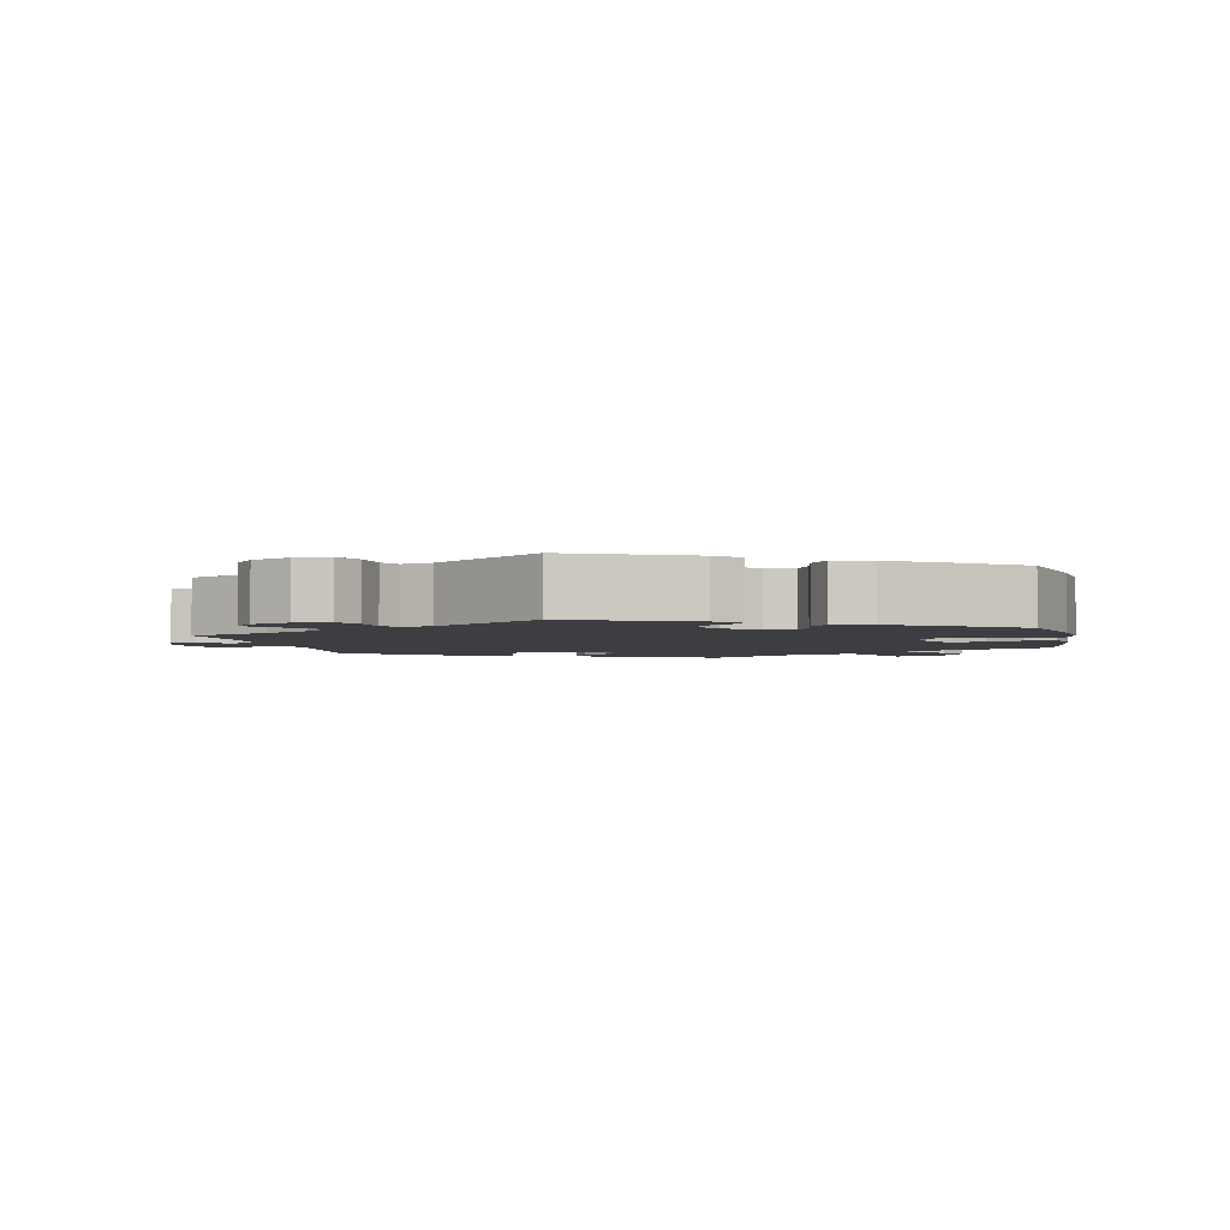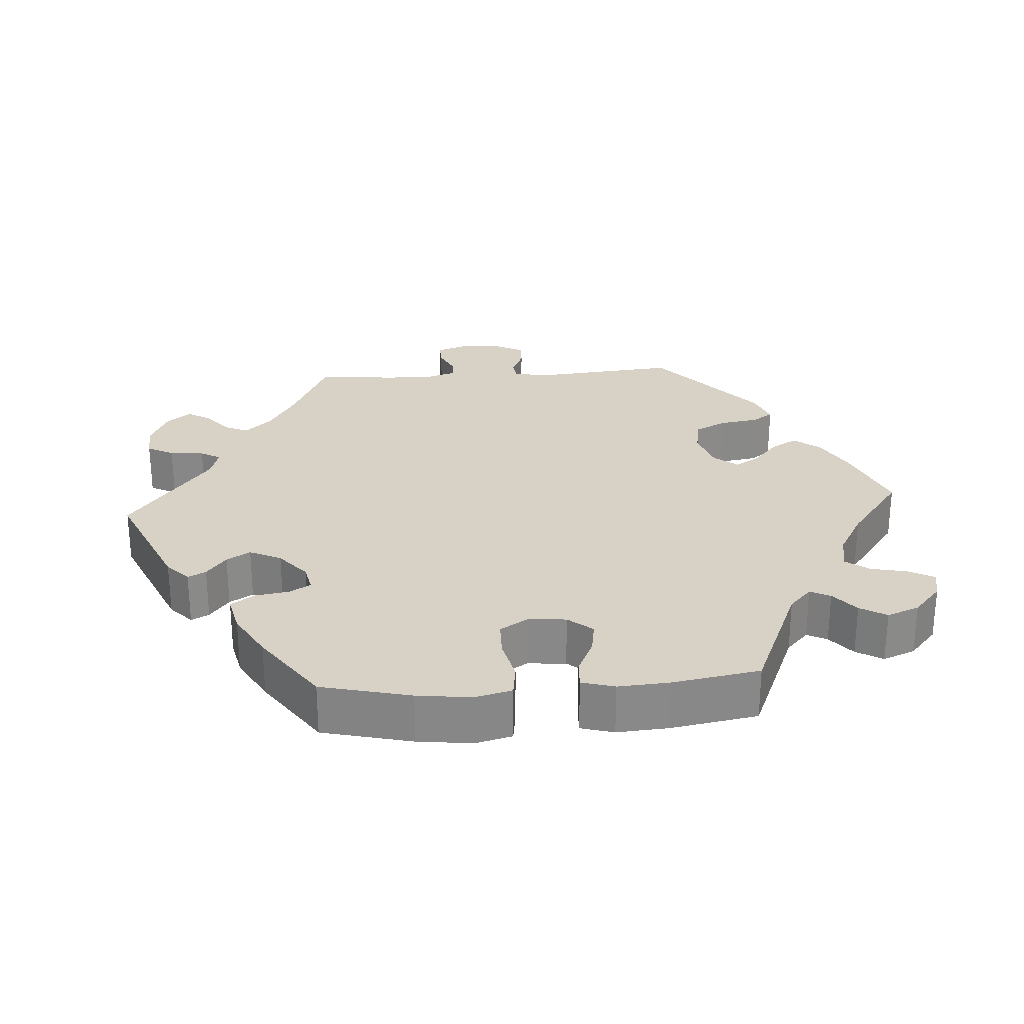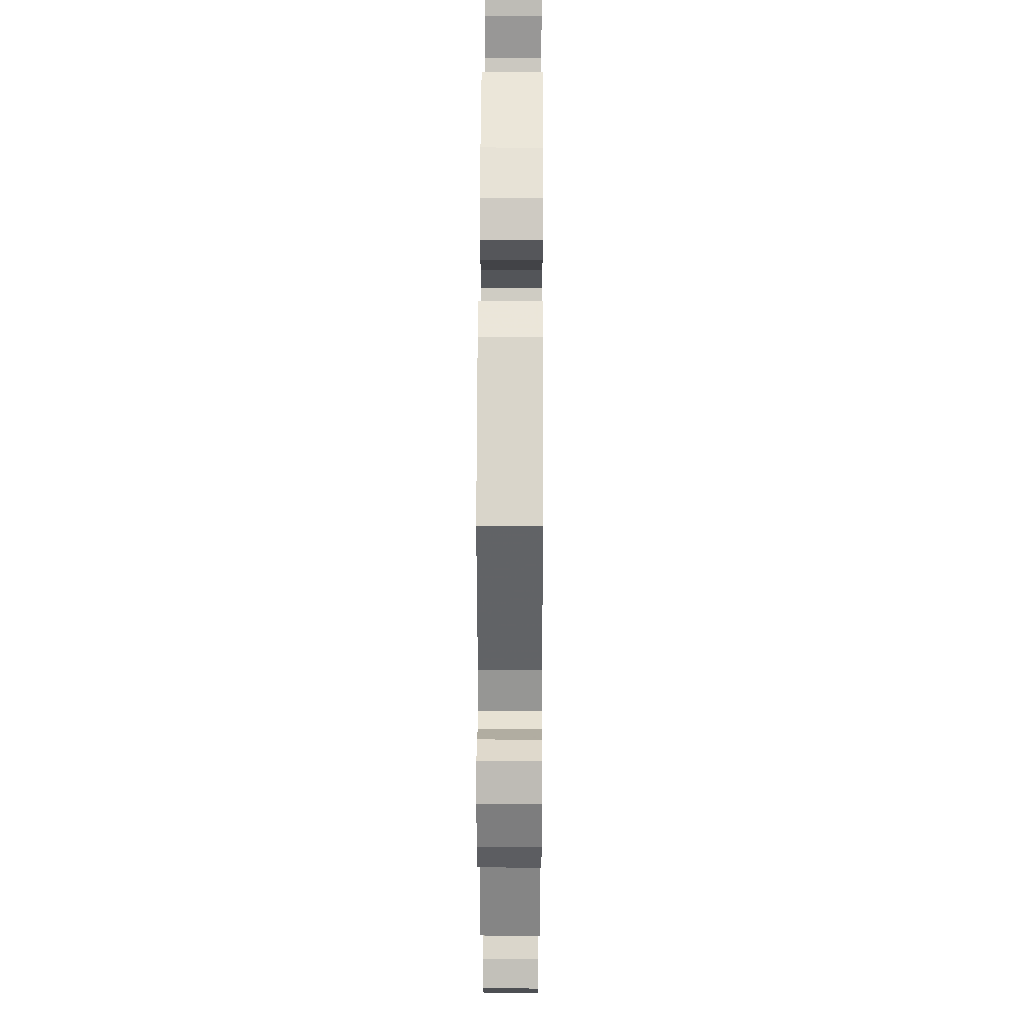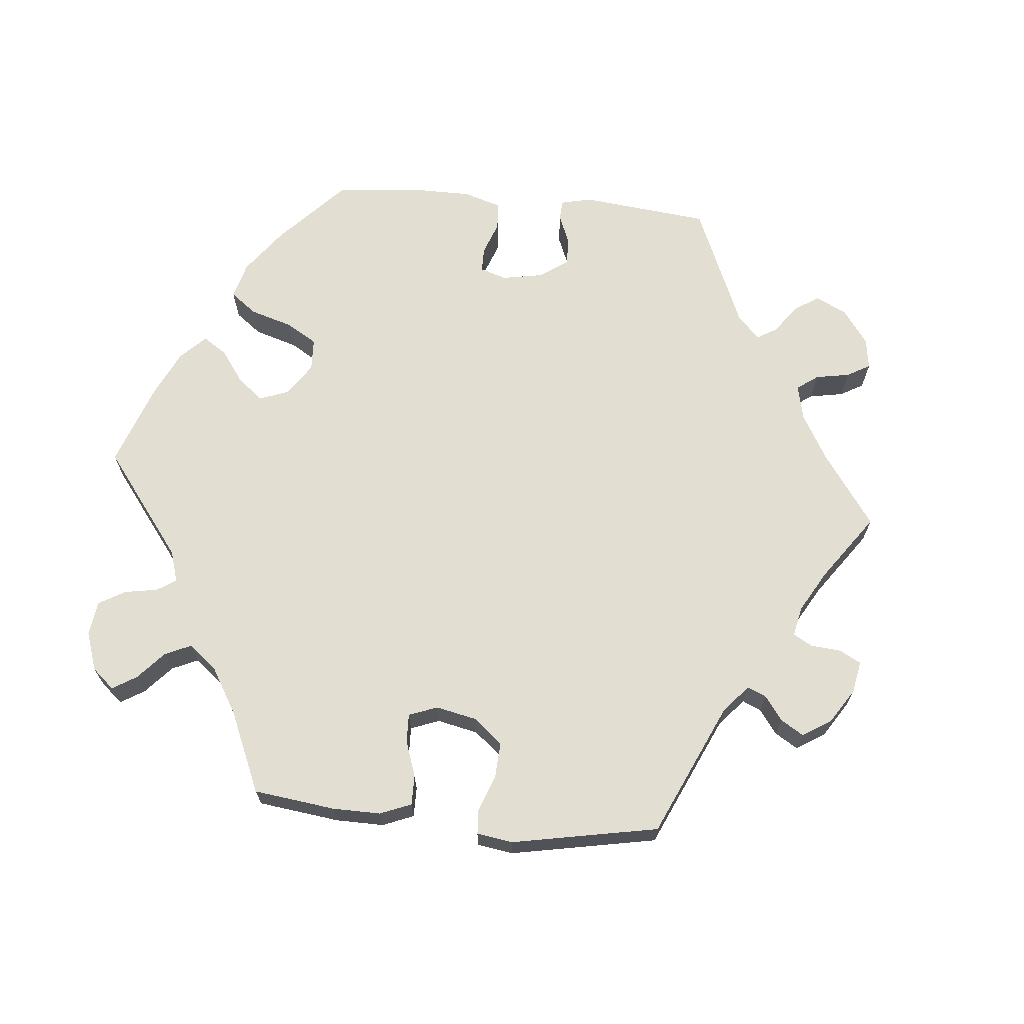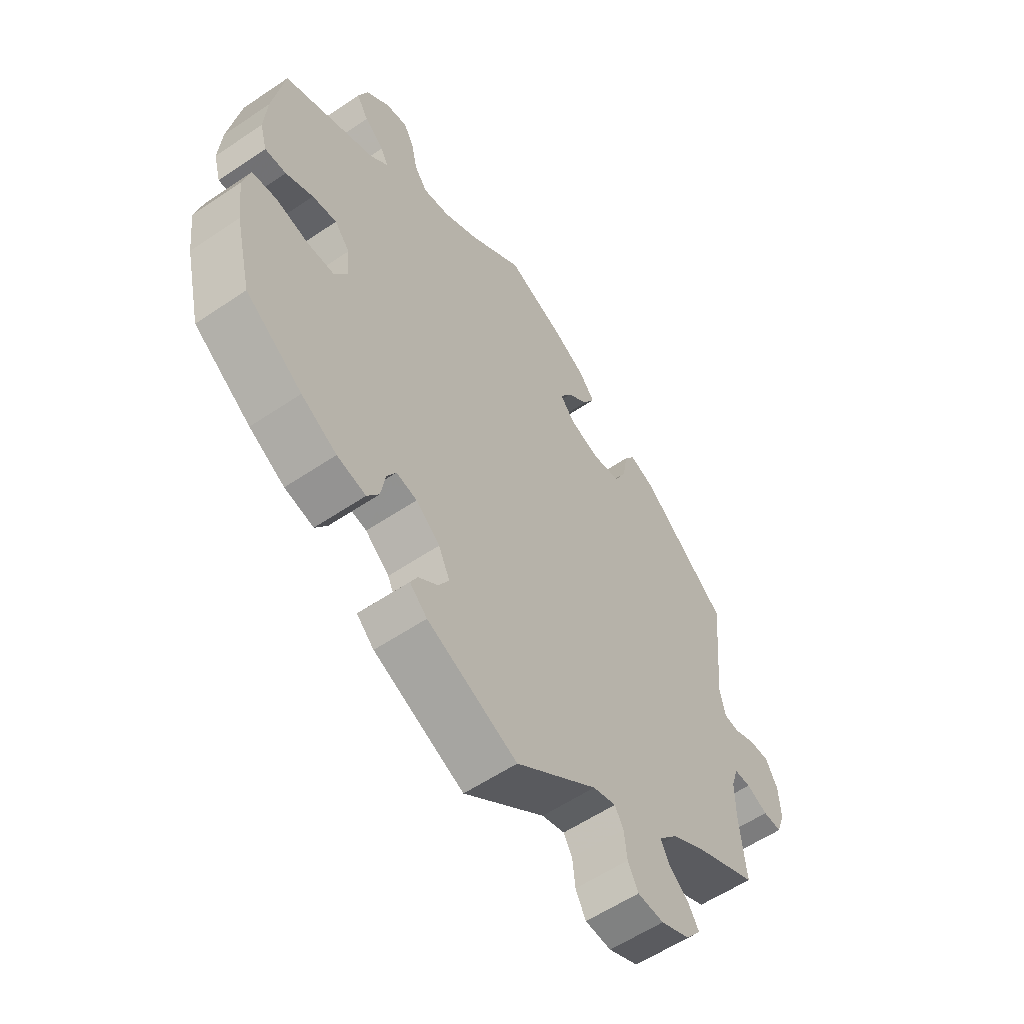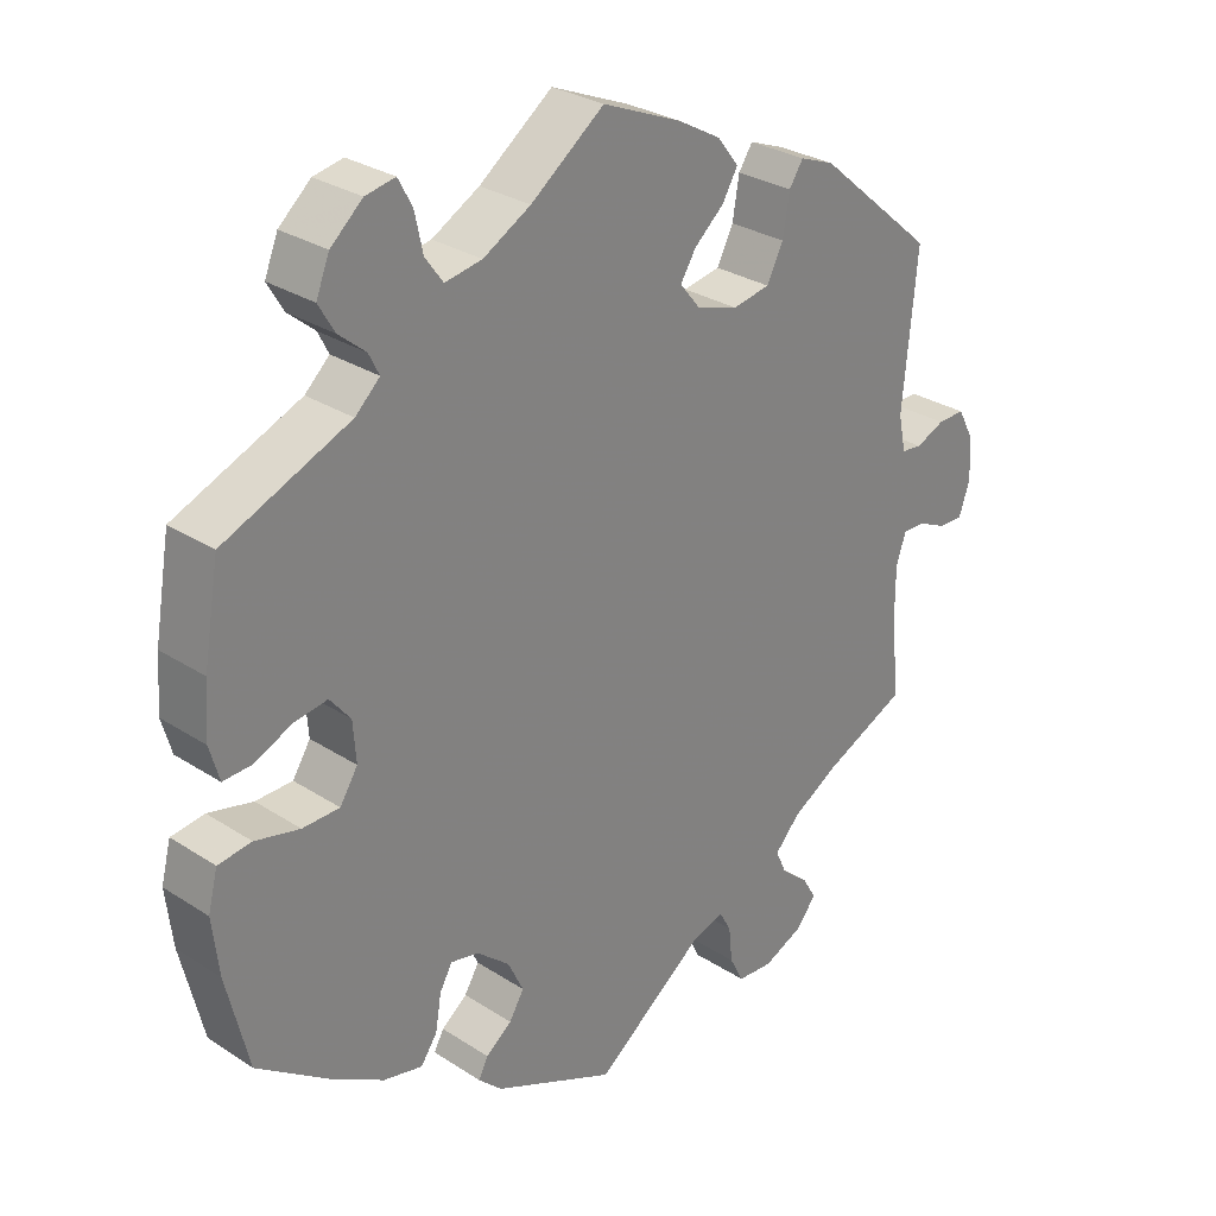
<metadata>
{"format":"obj","ext":"obj","renderer":"f3d","projection":"perspective","resolution":1024,"background":"white","views":[{"elev":-3.0,"azim":-168.6,"up":"+Y"},{"elev":27.2,"azim":-93.9,"up":"+Y"},{"elev":33.8,"azim":90.3,"up":"+Z"},{"elev":67.9,"azim":35.3,"up":"+Y"},{"elev":-57.6,"azim":-54.9,"up":"+Z"},{"elev":29.0,"azim":-46.1,"up":"+Z"}]}
</metadata>
<code>
v 0.105 0.07 0.534
v 0.164 0.07 0.501
v 0.193 0.07 0.464
v 0.172 0.07 0.428
v 0.132 0.07 0.393
v 0.111 0.07 0.359
v 0.138 0.07 0.326
v 0.194 0.07 0.308
v 0.245 0.07 0.317
v 0.267 0.07 0.361
v 0.276 0.07 0.415
v 0.295 0.07 0.444
v 0.342 0.07 0.426
v 0.501 0.07 0.29
v 0.482 0.07 0.087
v 0.492 0.07 0.038
v 0.52 0.07 0.035
v 0.559 0.07 0.052
v 0.596 0.07 0.053
v 0.618 0.07 0.012
v 0.621 0.07 -0.046
v 0.606 0.07 -0.089
v 0.572 0.07 -0.088
v 0.533 0.07 -0.07
v 0.503 0.07 -0.07
v 0.49 0.07 -0.11
v 0.49 0.07 -0.177
v 0.501 0.07 -0.289
v 0.388 0.07 -0.341
v 0.325 0.07 -0.378
v 0.291 0.07 -0.415
v 0.306 0.07 -0.448
v 0.343 0.07 -0.479
v 0.362 0.07 -0.511
v 0.335 0.07 -0.545
v 0.281 0.07 -0.569
v 0.233 0.07 -0.566
v 0.214 0.07 -0.529
v 0.209 0.07 -0.481
v 0.193 0.07 -0.453
v 0.151 0.07 -0.465
v 0.001 0.07 -0.578
v -0.164 0.07 -0.505
v -0.196 0.07 -0.475
v -0.183 0.07 -0.45
v -0.148 0.07 -0.423
v -0.128 0.07 -0.39
v -0.149 0.07 -0.346
v -0.193 0.07 -0.309
v -0.231 0.07 -0.301
v -0.248 0.07 -0.331
v -0.256 0.07 -0.379
v -0.278 0.07 -0.411
v -0.331 0.07 -0.399
v -0.396 0.07 -0.362
v -0.5 0.07 -0.289
v -0.53 0.07 -0.164
v -0.539 0.07 -0.088
v -0.526 0.07 -0.037
v -0.481 0.07 -0.031
v -0.421 0.07 -0.045
v -0.371 0.07 -0.044
v -0.347 0.07 -0.006
v -0.351 0.07 0.048
v -0.379 0.07 0.082
v -0.424 0.07 0.075
v -0.474 0.07 0.052
v -0.513 0.07 0.05
v -0.526 0.07 0.096
v -0.521 0.07 0.167
v -0.5 0.07 0.289
v -0.33 0.07 0.361
v -0.297 0.07 0.392
v -0.311 0.07 0.42
v -0.347 0.07 0.45
v -0.369 0.07 0.487
v -0.351 0.07 0.532
v -0.308 0.07 0.57
v -0.268 0.07 0.578
v -0.249 0.07 0.543
v -0.238 0.07 0.492
v -0.214 0.07 0.459
v -0.164 0.07 0.468
v -0.1 0.07 0.504
v -0.001 0.07 0.578
v 0.105 0 0.534
v 0.164 0 0.501
v 0.193 0 0.464
v 0.172 0 0.428
v 0.132 0 0.393
v 0.111 0 0.359
v 0.138 0 0.326
v 0.194 0 0.308
v 0.245 0 0.317
v 0.267 0 0.361
v 0.276 0 0.415
v 0.295 0 0.444
v 0.342 0 0.426
v 0.501 0 0.29
v 0.482 0 0.087
v 0.492 0 0.038
v 0.52 0 0.035
v 0.559 0 0.052
v 0.596 0 0.053
v 0.618 0 0.012
v 0.621 0 -0.046
v 0.606 0 -0.089
v 0.572 0 -0.088
v 0.533 0 -0.07
v 0.503 0 -0.07
v 0.49 0 -0.11
v 0.49 0 -0.177
v 0.501 0 -0.289
v 0.388 0 -0.341
v 0.325 0 -0.378
v 0.291 0 -0.415
v 0.306 0 -0.448
v 0.343 0 -0.479
v 0.362 0 -0.511
v 0.335 0 -0.545
v 0.281 0 -0.569
v 0.233 0 -0.566
v 0.214 0 -0.529
v 0.209 0 -0.481
v 0.193 0 -0.453
v 0.151 0 -0.465
v 0.001 0 -0.578
v -0.164 0 -0.505
v -0.196 0 -0.475
v -0.183 0 -0.45
v -0.148 0 -0.423
v -0.128 0 -0.39
v -0.149 0 -0.346
v -0.193 0 -0.309
v -0.231 0 -0.301
v -0.248 0 -0.331
v -0.256 0 -0.379
v -0.278 0 -0.411
v -0.331 0 -0.399
v -0.396 0 -0.362
v -0.5 0 -0.289
v -0.53 0 -0.164
v -0.539 0 -0.088
v -0.526 0 -0.037
v -0.481 0 -0.031
v -0.421 0 -0.045
v -0.371 0 -0.044
v -0.347 0 -0.006
v -0.351 0 0.048
v -0.379 0 0.082
v -0.424 0 0.075
v -0.474 0 0.052
v -0.513 0 0.05
v -0.526 0 0.096
v -0.521 0 0.167
v -0.5 0 0.289
v -0.33 0 0.361
v -0.297 0 0.392
v -0.311 0 0.42
v -0.347 0 0.45
v -0.369 0 0.487
v -0.351 0 0.532
v -0.308 0 0.57
v -0.268 0 0.578
v -0.249 0 0.543
v -0.238 0 0.492
v -0.214 0 0.459
v -0.164 0 0.468
v -0.1 0 0.504
v -0.001 0 0.578
f 84 85 1 2
f 83 84 2 3
f 82 83 3 4
f 78 79 80 81
f 78 81 82
f 77 78 82
f 74 75 76 77
f 73 74 77 82
f 72 73 82 4
f 66 67 68 69
f 65 66 69 70
f 58 59 60 61
f 58 61 62
f 57 58 62
f 56 57 62
f 55 56 62 63
f 51 52 53 54
f 50 51 54 55
f 43 44 45 46
f 41 42 43 46
f 40 41 46 47
f 36 37 38 39
f 36 39 40
f 35 36 40
f 32 33 34 35
f 31 32 35 40
f 30 31 40 47
f 27 28 29
f 26 27 29 30
f 25 26 30 47
f 21 22 23 24
f 21 24 25
f 20 21 25
f 17 18 19 20
f 16 17 20 25
f 15 16 25 47
f 10 11 12 13
f 9 10 13 14
f 8 9 14 15
f 71 72 4 5
f 65 70 71 5
f 64 65 5 6
f 63 64 6 7
f 50 55 63 7
f 49 50 7 8
f 48 49 8 15
f 15 47 48
f 87 86 170 169
f 88 87 169 168
f 89 88 168 167
f 166 165 164 163
f 167 166 163
f 167 163 162
f 162 161 160 159
f 167 162 159 158
f 89 167 158 157
f 154 153 152 151
f 155 154 151 150
f 146 145 144 143
f 147 146 143
f 147 143 142
f 147 142 141
f 148 147 141 140
f 139 138 137 136
f 140 139 136 135
f 131 130 129 128
f 131 128 127 126
f 132 131 126 125
f 124 123 122 121
f 125 124 121
f 125 121 120
f 120 119 118 117
f 125 120 117 116
f 132 125 116 115
f 114 113 112
f 115 114 112 111
f 132 115 111 110
f 109 108 107 106
f 110 109 106
f 110 106 105
f 105 104 103 102
f 110 105 102 101
f 132 110 101 100
f 98 97 96 95
f 99 98 95 94
f 100 99 94 93
f 90 89 157 156
f 90 156 155 150
f 91 90 150 149
f 92 91 149 148
f 92 148 140 135
f 93 92 135 134
f 100 93 134 133
f 133 132 100
f 1 86 87 2
f 2 87 88 3
f 3 88 89 4
f 4 89 90 5
f 5 90 91 6
f 6 91 92 7
f 7 92 93 8
f 8 93 94 9
f 9 94 95 10
f 10 95 96 11
f 11 96 97 12
f 12 97 98 13
f 13 98 99 14
f 14 99 100 15
f 15 100 101 16
f 16 101 102 17
f 17 102 103 18
f 18 103 104 19
f 19 104 105 20
f 20 105 106 21
f 21 106 107 22
f 22 107 108 23
f 23 108 109 24
f 24 109 110 25
f 25 110 111 26
f 26 111 112 27
f 27 112 113 28
f 28 113 114 29
f 29 114 115 30
f 30 115 116 31
f 31 116 117 32
f 32 117 118 33
f 33 118 119 34
f 34 119 120 35
f 35 120 121 36
f 36 121 122 37
f 37 122 123 38
f 38 123 124 39
f 39 124 125 40
f 40 125 126 41
f 41 126 127 42
f 42 127 128 43
f 43 128 129 44
f 44 129 130 45
f 45 130 131 46
f 46 131 132 47
f 47 132 133 48
f 48 133 134 49
f 49 134 135 50
f 50 135 136 51
f 51 136 137 52
f 52 137 138 53
f 53 138 139 54
f 54 139 140 55
f 55 140 141 56
f 56 141 142 57
f 57 142 143 58
f 58 143 144 59
f 59 144 145 60
f 60 145 146 61
f 61 146 147 62
f 62 147 148 63
f 63 148 149 64
f 64 149 150 65
f 65 150 151 66
f 66 151 152 67
f 67 152 153 68
f 68 153 154 69
f 69 154 155 70
f 70 155 156 71
f 71 156 157 72
f 72 157 158 73
f 73 158 159 74
f 74 159 160 75
f 75 160 161 76
f 76 161 162 77
f 77 162 163 78
f 78 163 164 79
f 79 164 165 80
f 80 165 166 81
f 81 166 167 82
f 82 167 168 83
f 83 168 169 84
f 84 169 170 85
f 85 170 86 1

</code>
